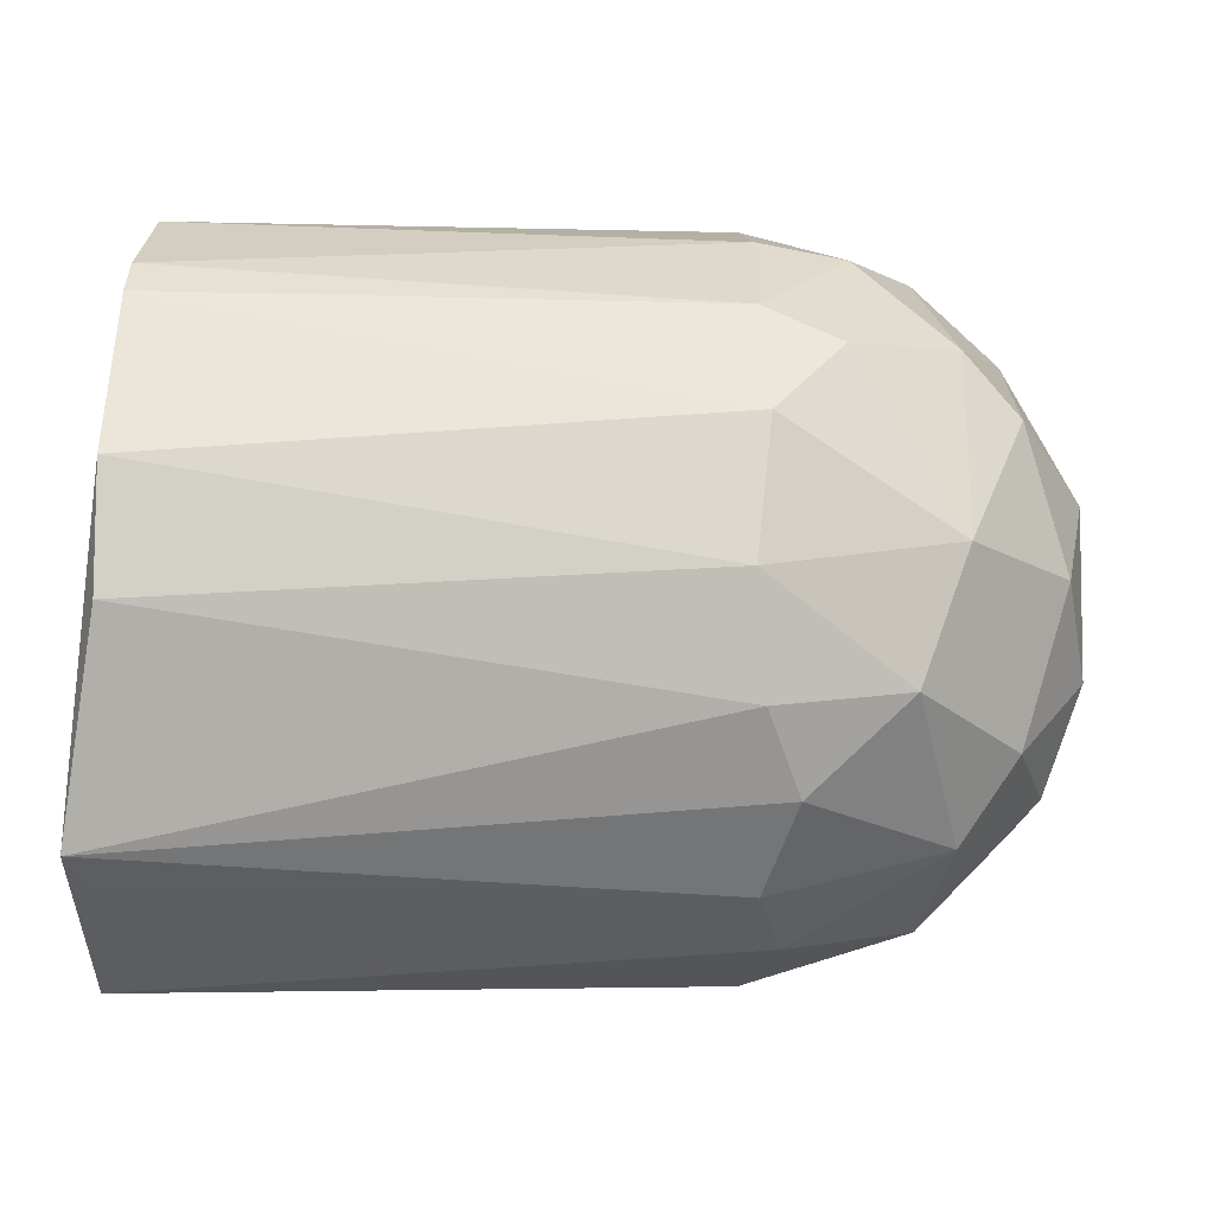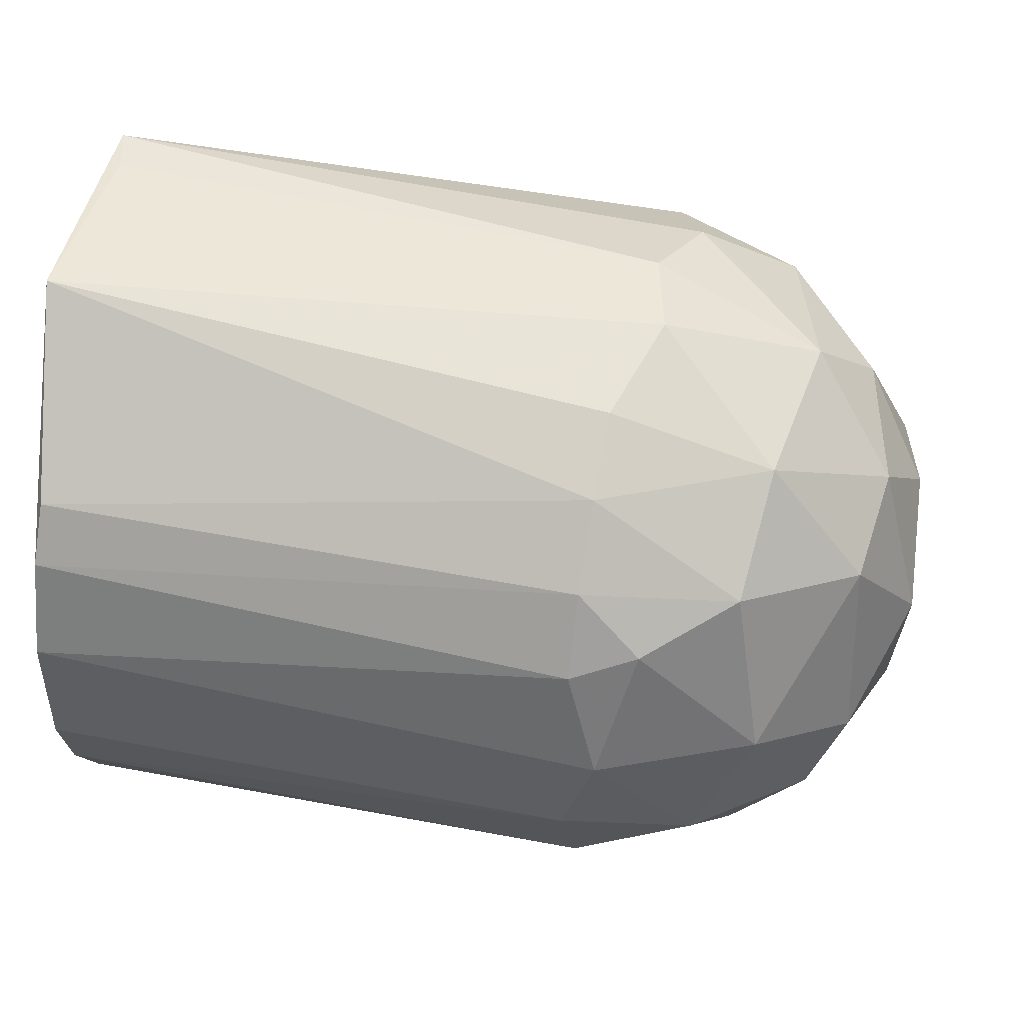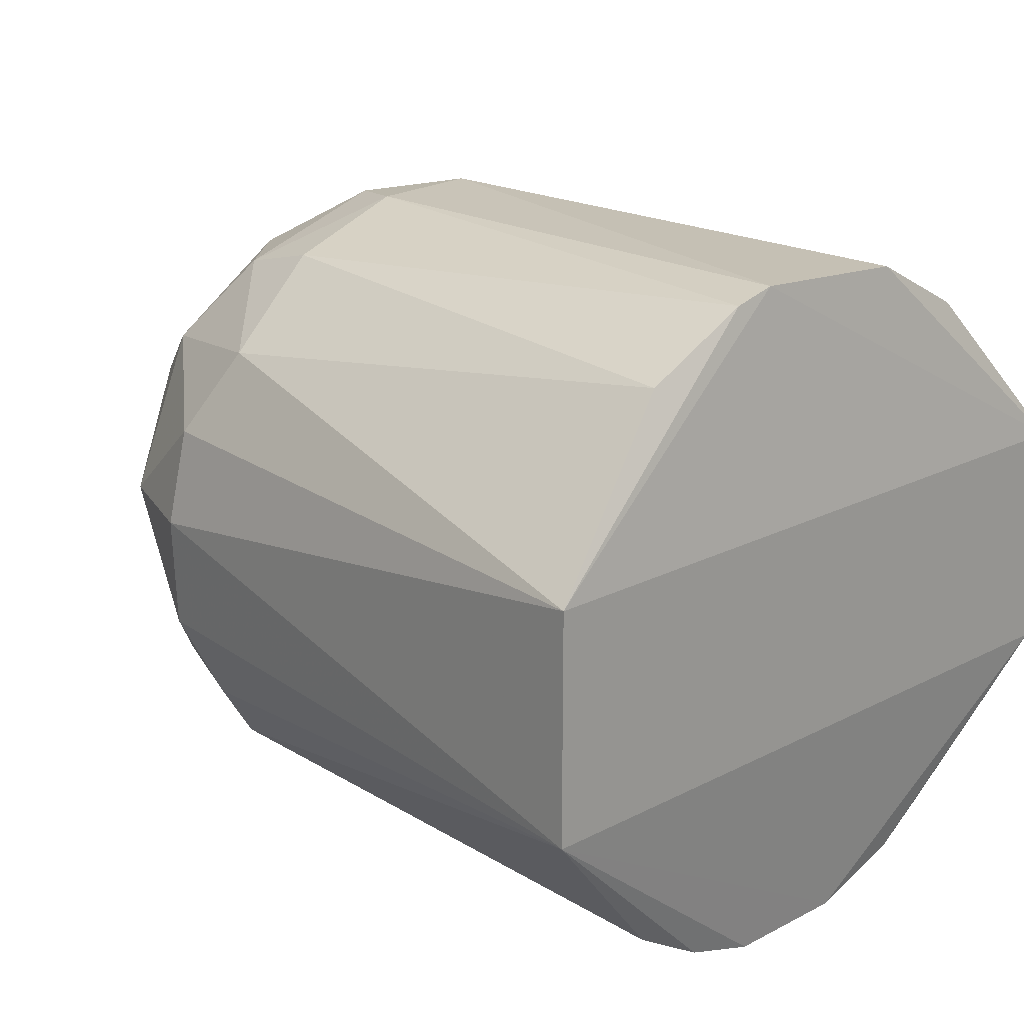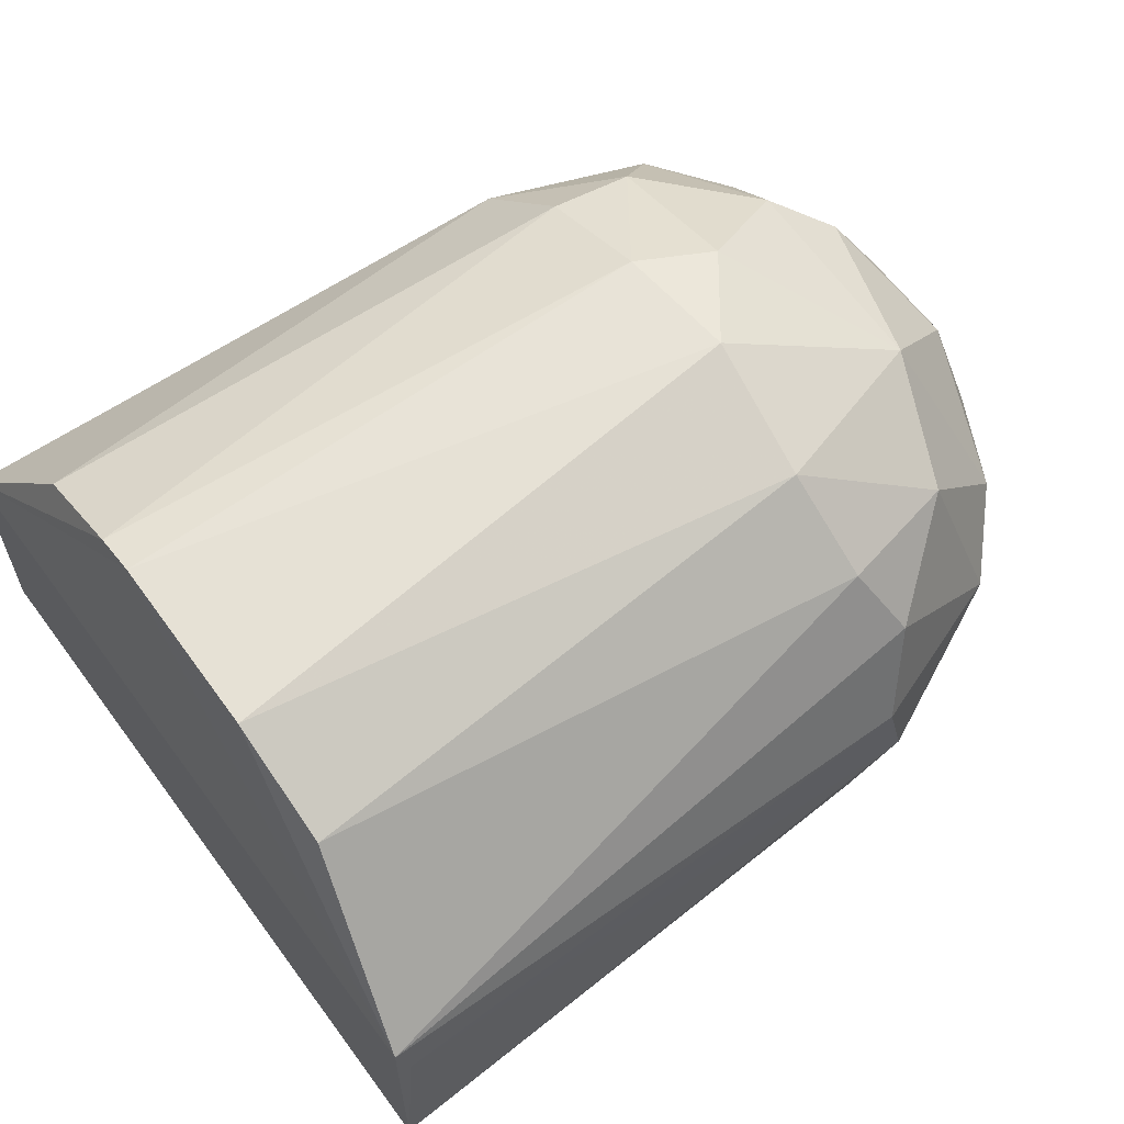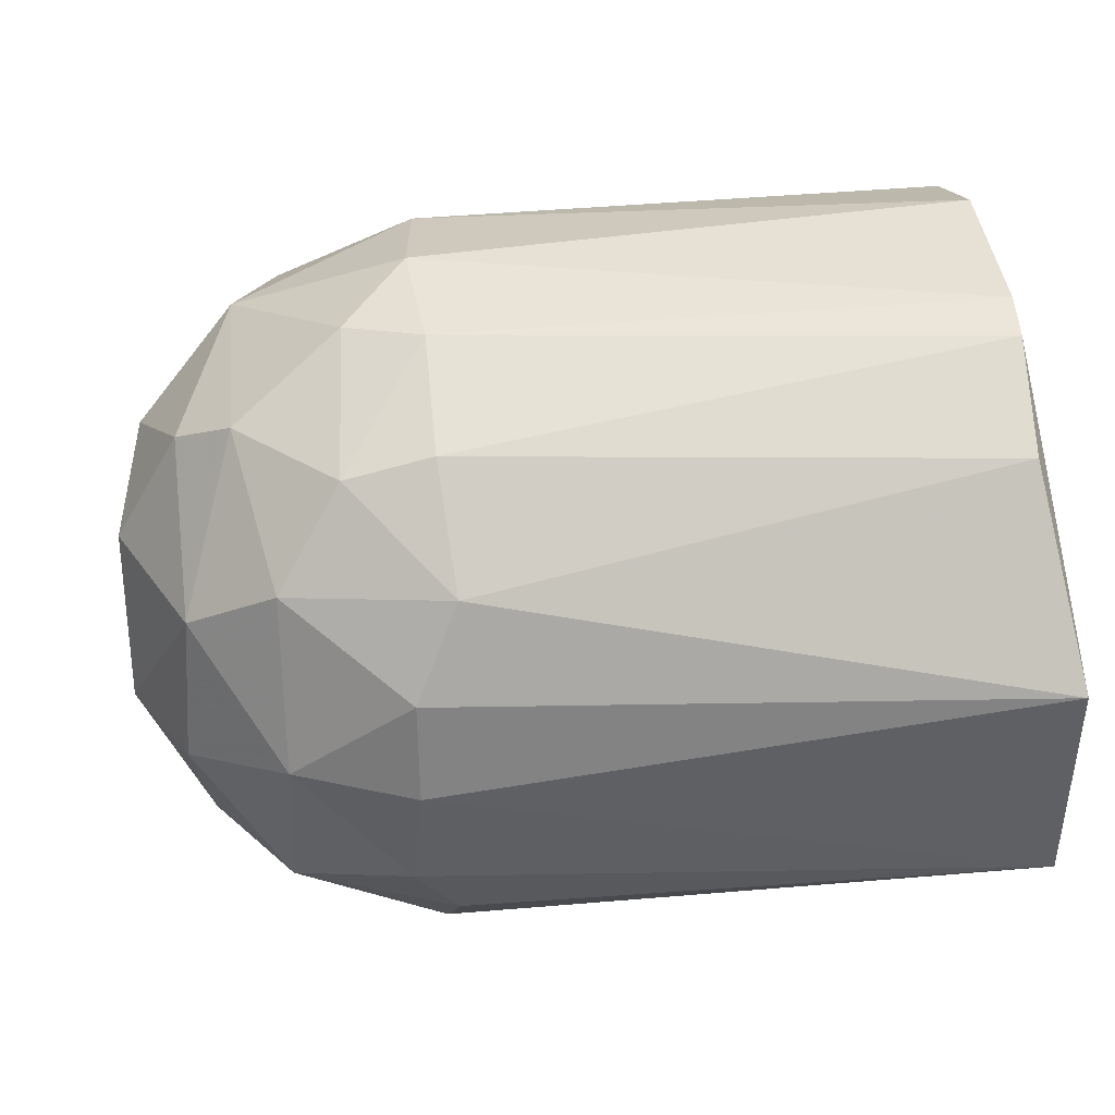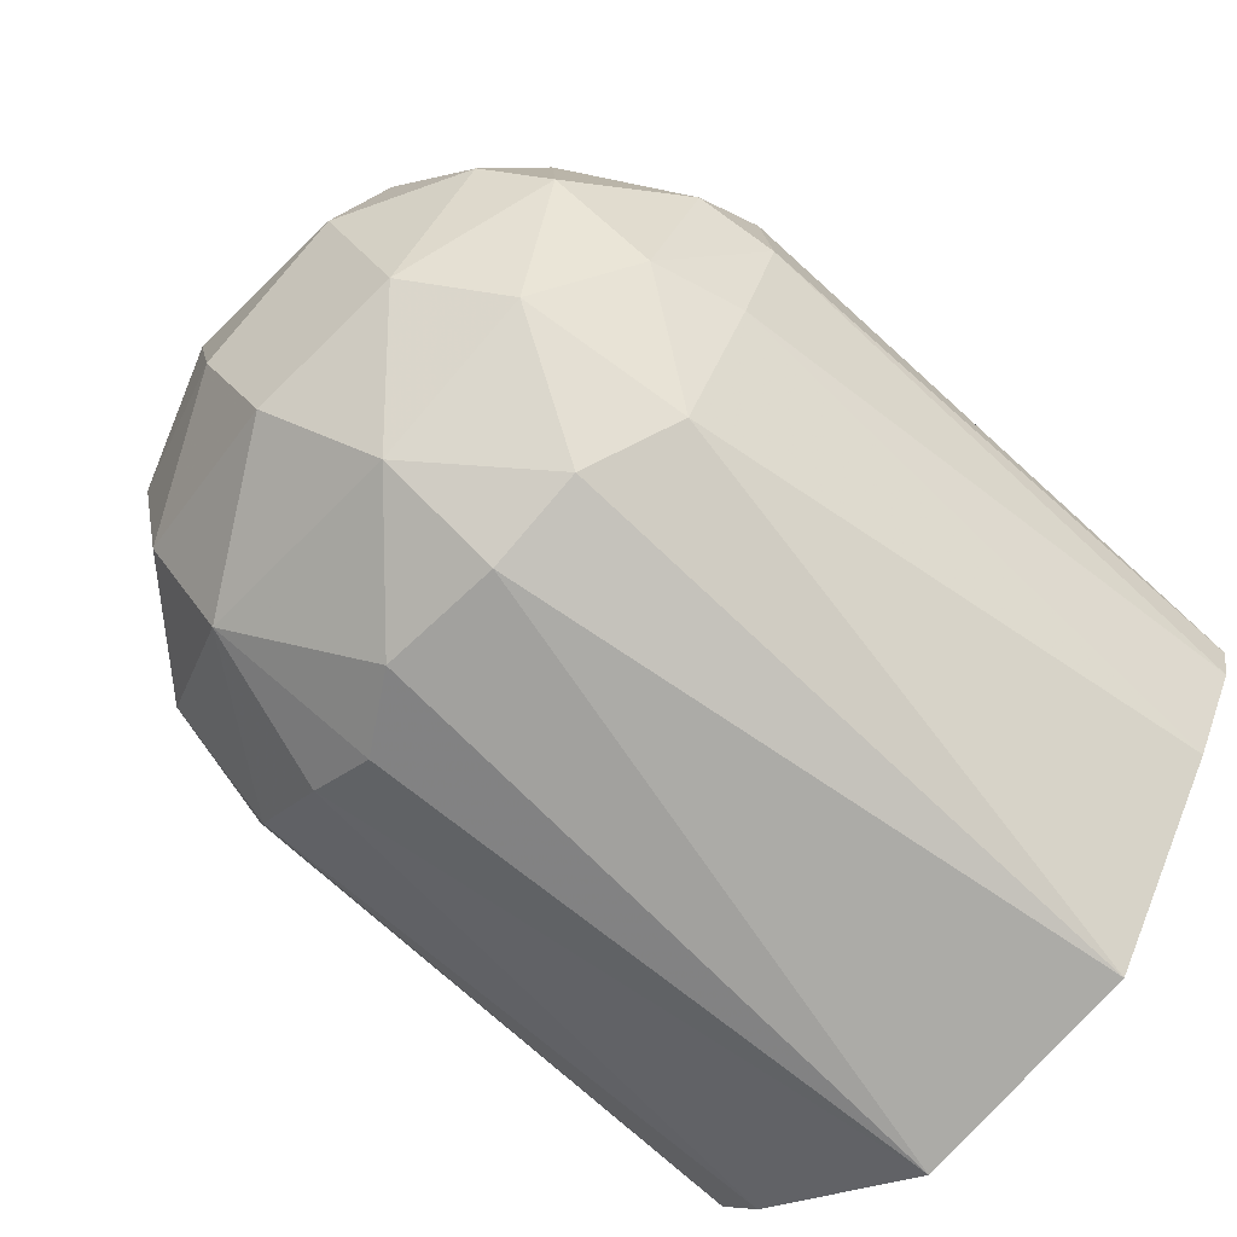
<metadata>
{"format":"obj","ext":"obj","renderer":"f3d","projection":"perspective","resolution":1024,"background":"white","views":[{"elev":52.9,"azim":-178.5,"up":"+Z"},{"elev":47.9,"azim":-167.5,"up":"+Y"},{"elev":20.0,"azim":46.5,"up":"+Z"},{"elev":61.9,"azim":143.7,"up":"+Z"},{"elev":42.6,"azim":-5.8,"up":"+Z"},{"elev":-75.5,"azim":-41.5,"up":"+Y"}]}
</metadata>
<code>
v -0.5413 -0.1911 -0.04928
v -0.1982 0.2055 0.03849
v -0.1907 0.2049 0.06609
v -0.6521 0.1231 0.04926
v -0.2072 -0.06207 0.1921
v -0.2071 -0.03727 -0.1984
v -0.5531 0.09182 -0.1716
v -0.5601 -0.01861 0.1916
v -0.1907 -0.2051 0.06609
v -0.6517 -0.07386 -0.1106
v -0.6019 -0.1347 0.1101
v -0.1907 0.2049 -0.06612
v -0.5163 0.1042 0.1719
v -0.5354 0.1977 -0.0185
v -0.1907 -0.2051 -0.06612
v -0.5225 -0.09212 -0.1779
v -0.2071 0.06187 0.1921
v -0.6903 -0.02486 0.06189
v -0.6641 0.08597 -0.07994
v -0.2077 0.09265 -0.1793
v -0.5103 -0.1598 0.1228
v -0.5409 0.1778 0.08581
v -0.5163 0.1593 -0.1226
v -0.5353 0.01839 -0.1977
v -0.6588 -0.1236 -0.01233
v -0.5353 -0.1977 0.01846
v -0.6205 0.06726 0.1471
v -0.2089 -0.1231 -0.1599
v -0.5225 -0.1535 -0.1288
v -0.6975 0.01851 -0.03727
v -0.5163 -0.1044 0.1718
v -0.209 -0.1231 0.1599
v -0.6213 0.01834 -0.1601
v -0.6085 0.1534 -0.07365
v -0.2088 0.123 0.16
v -0.5231 0.03081 0.1979
v -0.621 -0.04926 0.1537
v -0.5225 0.1534 0.1289
v -0.6081 -0.1349 -0.1041
v -0.6772 0.04309 0.08636
v -0.207 0.03707 -0.1984
v -0.5901 -0.05534 -0.1719
v -0.2088 0.123 -0.16
v -0.5165 0.07982 -0.1844
v -0.6028 -0.1725 0.01841
v -0.6517 -0.1108 0.07373
v -0.5349 -0.1845 0.07371
v -0.6214 0.1601 0.01842
v -0.5956 0.1343 0.1161
v -0.6903 -0.06202 -0.02474
v -0.5167 -0.0371 0.1975
v -0.2071 -0.03727 0.1984
v -0.5167 -0.0371 -0.1975
v -0.5165 0.1844 -0.07995
v -0.5231 0.1979 0.0309
v -0.6712 0.1049 -0.01849
v -0.602 0.1101 -0.1347
v -0.6711 -0.0186 -0.105
v -0.5163 0.1225 -0.1593
v -0.6904 0.06182 0.02473
v -0.6527 -0.0248 0.1297
v -0.2081 -0.08035 -0.1852
v -0.5165 -0.1785 -0.09226
v -0.5655 -0.1044 0.1596
f 51 8 64
f 2 3 12
f 3 9 12
f 2 12 14
f 12 9 15
f 1 15 26
f 15 9 26
f 16 28 29
f 28 15 29
f 31 21 32
f 9 5 32
f 21 9 32
f 5 31 32
f 7 24 33
f 17 3 35
f 13 17 35
f 17 13 36
f 27 8 36
f 13 27 36
f 8 27 37
f 3 22 38
f 35 3 38
f 13 35 38
f 25 10 39
f 16 29 39
f 27 4 40
f 15 6 41
f 12 15 41
f 20 12 41
f 6 24 41
f 10 33 42
f 33 24 42
f 39 10 42
f 16 39 42
f 12 20 43
f 23 12 43
f 24 7 44
f 20 41 44
f 41 24 44
f 1 26 45
f 39 1 45
f 25 39 45
f 11 37 46
f 45 11 46
f 25 45 46
f 9 21 47
f 21 11 47
f 26 9 47
f 11 45 47
f 45 26 47
f 14 34 48
f 27 13 49
f 4 27 49
f 38 22 49
f 13 38 49
f 48 4 49
f 22 48 49
f 10 25 50
f 18 30 50
f 46 18 50
f 25 46 50
f 31 5 51
f 36 8 51
f 36 51 52
f 5 9 52
f 9 3 52
f 3 17 52
f 17 36 52
f 51 5 52
f 24 6 53
f 16 42 53
f 42 24 53
f 14 12 54
f 12 23 54
f 34 14 54
f 23 34 54
f 3 2 55
f 2 14 55
f 22 3 55
f 48 22 55
f 14 48 55
f 19 30 56
f 34 19 56
f 4 48 56
f 48 34 56
f 7 33 57
f 33 19 57
f 19 34 57
f 34 23 57
f 30 19 58
f 33 10 58
f 19 33 58
f 10 50 58
f 50 30 58
f 43 20 59
f 23 43 59
f 44 7 59
f 20 44 59
f 7 57 59
f 57 23 59
f 30 18 60
f 40 4 60
f 18 40 60
f 56 30 60
f 4 56 60
f 37 27 61
f 27 40 61
f 40 18 61
f 18 46 61
f 46 37 61
f 6 15 62
f 15 28 62
f 28 16 62
f 53 6 62
f 16 53 62
f 15 1 63
f 29 15 63
f 1 39 63
f 39 29 63
f 11 21 64
f 21 31 64
f 37 11 64
f 8 37 64
f 31 51 64

</code>
